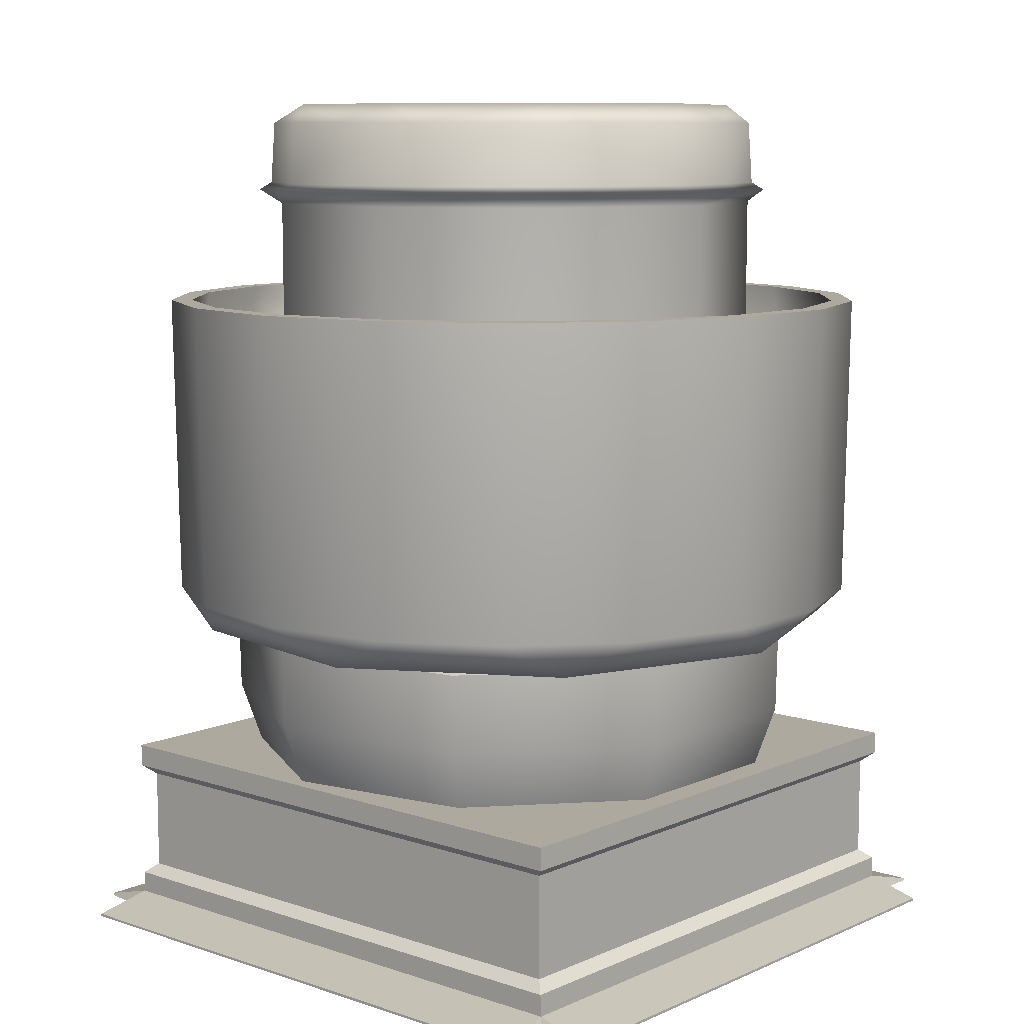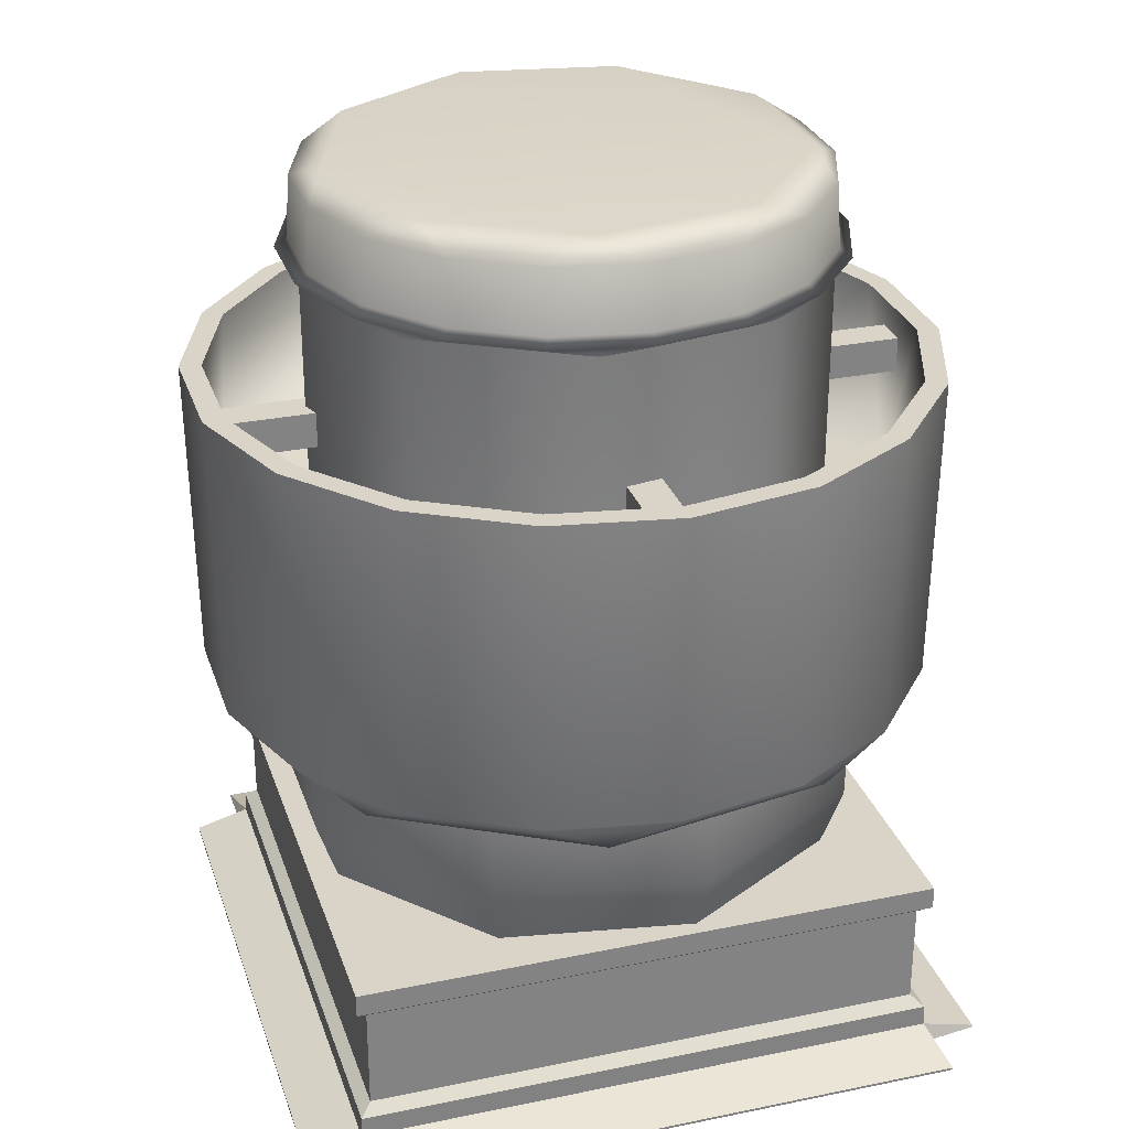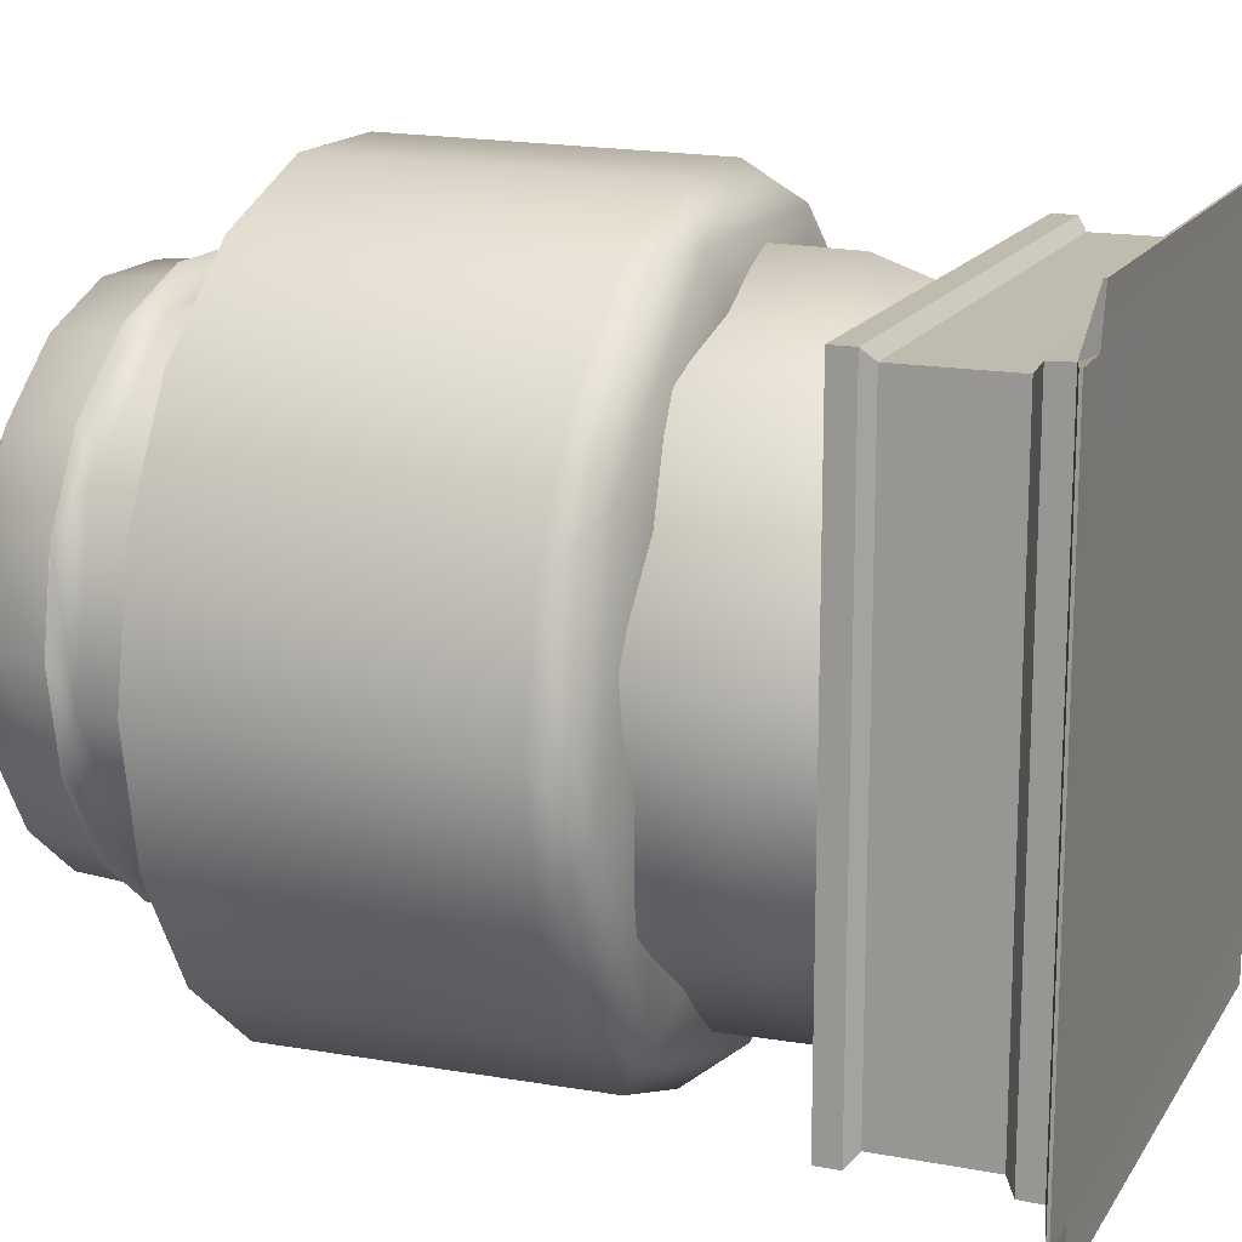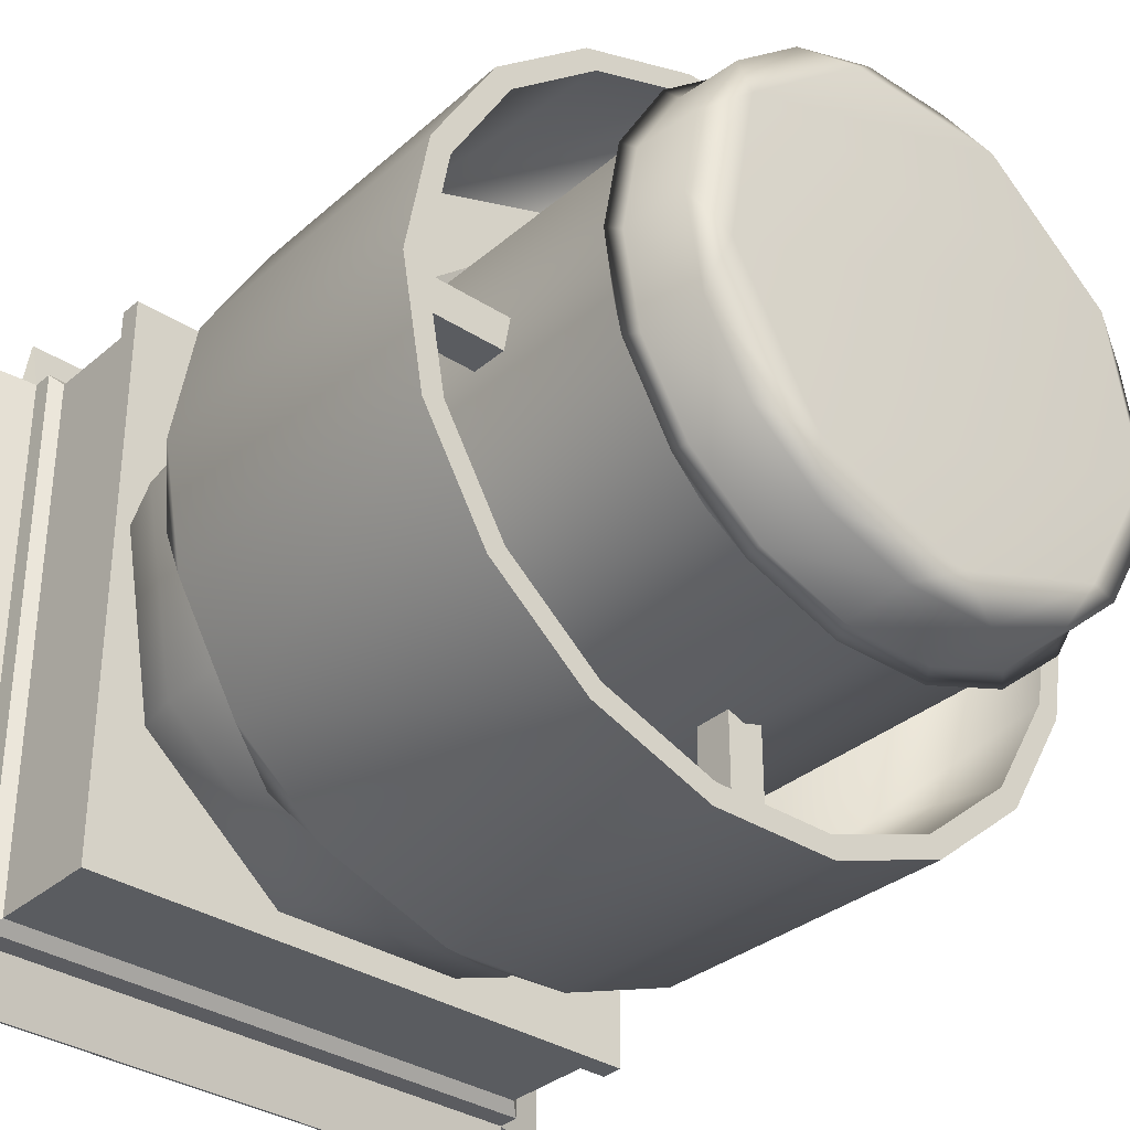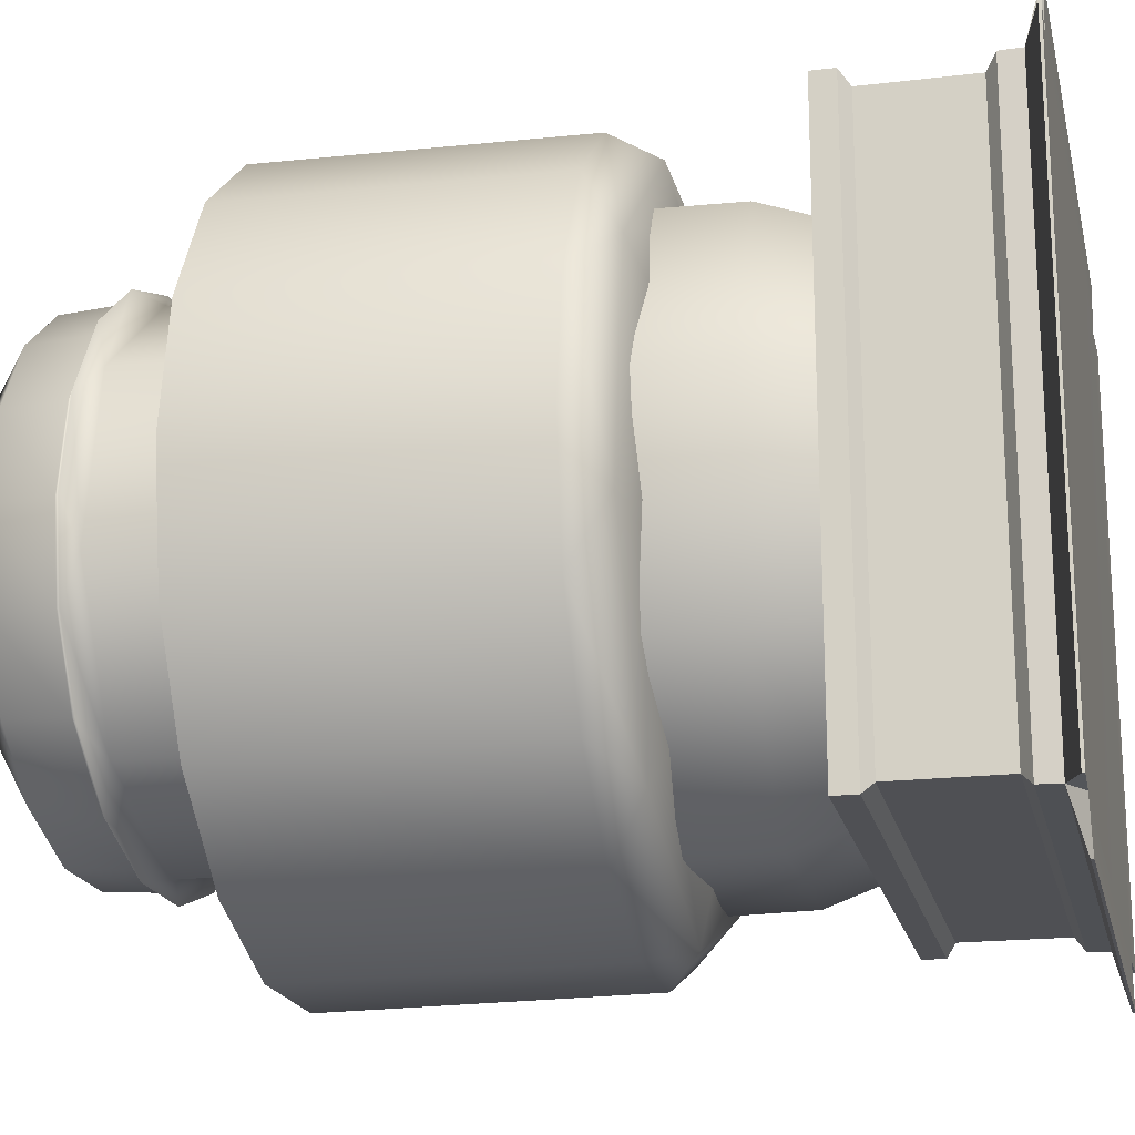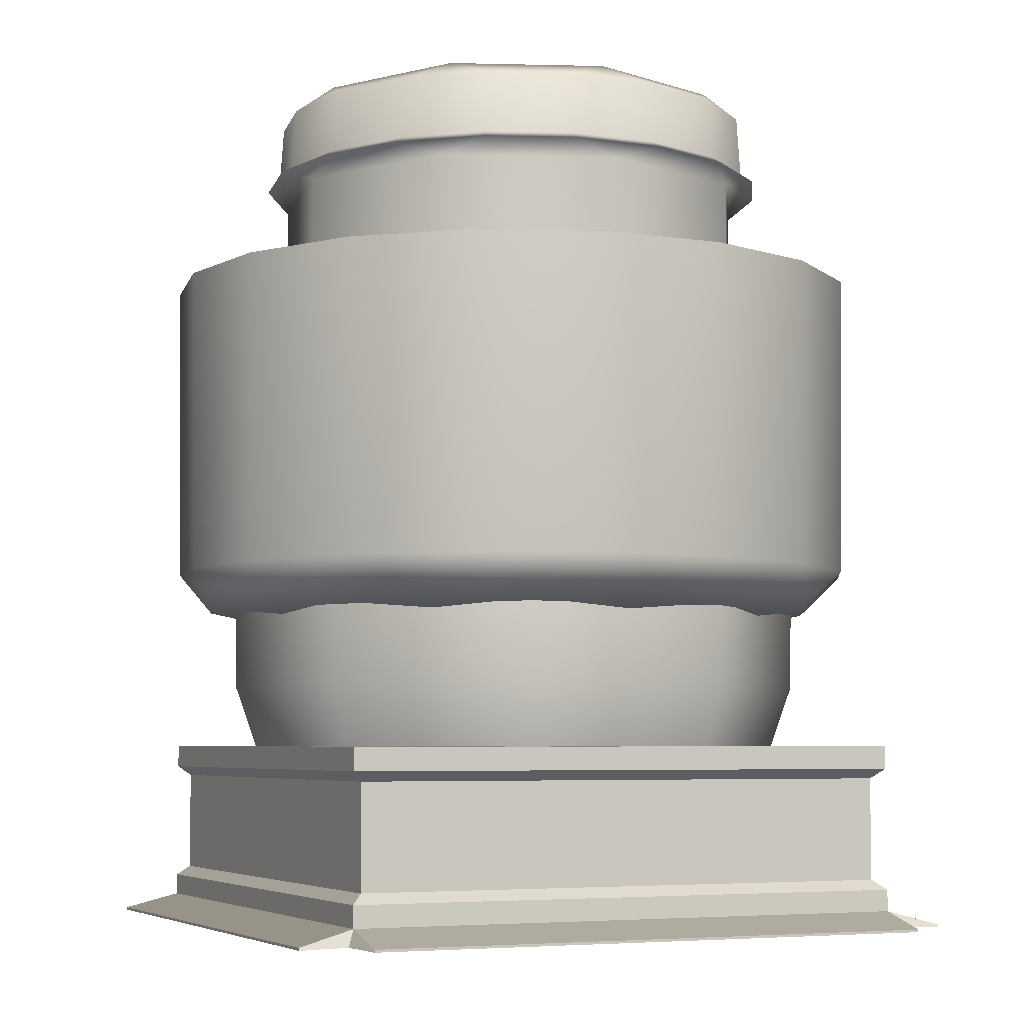
<metadata>
{"format":"obj","ext":"obj","renderer":"f3d","projection":"perspective","resolution":1024,"background":"white","views":[{"elev":9.1,"azim":131.2,"up":"+Y"},{"elev":28.8,"azim":-107.0,"up":"+Y"},{"elev":15.9,"azim":-68.5,"up":"+Z"},{"elev":-34.0,"azim":138.9,"up":"+Z"},{"elev":-19.1,"azim":-77.3,"up":"+Z"},{"elev":-5.6,"azim":155.9,"up":"+Y"}]}
</metadata>
<code>
g default
v 24.45 18.33 -14.11
v 9.654 18.33 -26.52
v -9.654 18.33 -26.52
v -24.45 18.33 -14.11
v -27.8 18.33 4.902
v -18.14 18.33 21.62
v 0 18.33 28.23
v 18.14 18.33 21.62
v 27.8 18.33 4.902
v 26.41 24.8 -15.25
v 30.03 24.8 5.295
v 19.6 24.8 23.36
v 0 24.8 30.49
v -19.6 24.8 23.36
v -30.03 24.8 5.295
v -26.41 24.8 -15.25
v -10.43 24.8 -28.65
v 10.43 24.8 -28.65
v 26.54 32.83 -15.32
v 10.48 32.83 -28.8
v -10.48 32.83 -28.8
v -26.54 32.83 -15.32
v -30.18 32.83 5.322
v -19.7 32.83 23.48
v 0 32.83 30.65
v 19.7 32.83 23.48
v 30.18 32.83 5.322
v 1.772 62.16 34.75
v 1.772 62.16 23.17
v 1.772 65.71 34.75
v 1.772 65.71 23.17
v -1.772 65.71 34.75
v -1.772 65.71 23.17
v -1.772 62.16 34.75
v -1.772 62.16 23.17
v 34.75 62.16 -1.772
v 23.17 62.16 -1.772
v 34.75 65.71 -1.772
v 23.17 65.71 -1.772
v 34.75 65.71 1.772
v 23.17 65.71 1.772
v 34.75 62.16 1.772
v 23.17 62.16 1.772
v -34.75 62.16 1.772
v -23.17 62.16 1.772
v -34.75 65.71 1.772
v -23.17 65.71 1.772
v -34.75 65.71 -1.772
v -23.17 65.71 -1.772
v -34.75 62.16 -1.772
v -23.17 62.16 -1.772
v -1.772 62.16 -34.75
v -1.772 62.16 -23.17
v -1.772 65.71 -34.75
v -1.772 65.71 -23.17
v 1.772 65.71 -34.75
v 1.772 65.71 -23.17
v 1.772 62.16 -34.75
v 1.772 62.16 -23.17
v -34.97 -0.08969 30.24
v -34.98 0.1702 30.24
v -29.35 1.659 29.43
v -29.34 0.1702 34.98
v -29.34 -0.08913 34.97
v -30.09 0.01998 30.24
v 34.97 -0.08969 30.24
v 34.98 0.1702 30.24
v 29.35 1.659 29.43
v 29.34 0.1702 34.98
v 29.34 -0.08913 34.97
v 30.09 0.01998 30.24
v 34.97 -0.08969 -30.24
v 34.98 0.1702 -30.24
v 29.35 1.659 -29.43
v 29.34 0.1702 -34.98
v 29.34 -0.08913 -34.97
v 30.09 0.01998 -30.24
v -34.97 -0.08969 -30.24
v -34.98 0.1702 -30.24
v -29.35 1.659 -29.43
v -29.34 0.1702 -34.98
v -29.34 -0.08913 -34.97
v -30.09 0.01998 -30.24
v -29.36 18.58 29.36
v 29.36 18.58 29.36
v 29.36 18.58 -29.36
v -29.36 18.58 -29.36
v -29.36 16.27 29.36
v -29.36 16.27 -29.36
v 29.36 16.27 -29.36
v 29.36 16.27 29.36
v -29.36 3.844 29.36
v 29.36 3.844 29.36
v 29.36 3.844 -29.36
v -29.36 3.844 -29.36
v 28.2 15.28 28.2
v -28.2 15.28 28.2
v -28.2 4.834 28.2
v 28.2 4.834 28.2
v 28.2 15.28 -28.2
v 28.2 4.834 -28.2
v -28.2 15.28 -28.2
v -28.2 4.834 -28.2
v 34.72 68.46 -12.64
v 28.31 68.46 -23.75
v 18.48 68.46 -32
v 6.417 68.46 -36.39
v -6.417 68.46 -36.39
v -18.48 68.46 -32
v -28.31 68.46 -23.75
v -34.72 68.46 -12.64
v -36.95 68.46 0.00016
v -34.72 68.46 12.64
v -28.31 68.46 23.75
v -18.48 68.46 32
v -6.417 68.46 36.39
v 6.417 68.46 36.39
v 18.48 68.46 32
v 28.31 68.46 23.75
v 34.72 68.46 12.64
v 36.95 68.46 0
v 33.42 33.42 -5.894
v 21.82 33.42 -26
v 18.28 32.22 -21.78
v 0 33.42 -33.94
v 0 32.22 -28.44
v -21.82 33.42 -26
v -18.28 32.22 -21.78
v -33.42 33.42 -5.894
v -28 32.22 -4.938
v -29.39 33.42 16.97
v -24.63 32.22 14.22
v -11.61 33.42 31.89
v -9.726 32.22 26.72
v 11.61 33.42 31.89
v 9.726 32.22 26.72
v 29.39 33.42 16.97
v 24.63 32.22 14.22
v 28 32.22 -4.938
v 27.97 37.19 -23.47
v 34.31 37.19 -12.49
v 36.52 37.19 3.9e-05
v 34.31 37.19 12.49
v 27.97 37.19 23.47
v 18.26 37.19 31.62
v 6.341 37.19 35.96
v -6.341 37.19 35.96
v -18.26 37.19 31.62
v -27.97 37.19 23.47
v -34.31 37.19 12.49
v -36.52 37.19 8e-06
v -34.31 37.19 -12.49
v -27.97 37.19 -23.47
v -18.26 37.19 -31.62
v -6.341 37.19 -35.96
v 6.341 37.19 -35.96
v 18.26 37.19 -31.62
v 32.67 68.46 -11.89
v 26.63 68.46 -22.35
v 17.38 68.46 -30.11
v 6.037 68.46 -34.24
v -6.037 68.46 -34.24
v -17.38 68.46 -30.11
v -26.63 68.46 -22.35
v -32.67 68.46 -11.89
v -34.76 68.46 0.000168
v -32.67 68.46 11.89
v -26.63 68.46 22.35
v -17.38 68.46 30.11
v -6.037 68.46 34.24
v 6.037 68.46 34.24
v 17.38 68.46 30.11
v 26.63 68.46 22.35
v 32.67 68.46 11.89
v 34.76 68.46 -8e-06
v 29.65 50.53 -17.12
v 11.71 50.53 -32.17
v -11.71 50.53 -32.17
v -29.65 50.53 -17.12
v -33.72 50.53 5.945
v -22.01 50.53 26.23
v 0.000244 50.53 34.24
v 22.01 50.53 26.23
v 33.72 50.53 5.945
v 16.45 49.96 -19.6
v 0 49.96 -25.59
v -16.45 49.96 -19.6
v -25.2 49.96 -4.443
v -22.16 49.96 12.79
v -8.751 49.96 24.04
v 8.751 49.96 24.04
v 22.16 49.96 12.79
v 25.2 49.96 -4.443
v 24.5 80.97 -8.916
v 26.07 80.97 1e-05
v 24.5 80.97 8.916
v 19.97 80.97 16.76
v 13.03 80.97 22.58
v 4.527 80.97 25.67
v -4.527 80.97 25.67
v -13.03 80.97 22.58
v -19.97 80.97 16.76
v -24.5 80.97 8.916
v -26.07 80.97 8.1e-05
v -24.5 80.97 -8.916
v -19.97 80.97 -16.76
v -13.03 80.97 -22.58
v -4.527 80.97 -25.67
v 4.527 80.97 -25.67
v 13.03 80.97 -22.58
v 19.97 80.97 -16.76
v 24.11 87.21 -8.774
v 22.82 89.13 -4.024
v 19.65 87.21 -16.49
v 12.83 87.21 -22.22
v 14.9 89.13 -17.75
v 4.455 87.21 -25.26
v -4.455 87.21 -25.26
v 0 89.13 -23.17
v -12.83 87.21 -22.22
v -19.65 87.21 -16.49
v -14.9 89.13 -17.75
v -24.11 87.21 -8.774
v -25.65 87.21 8.1e-05
v -22.82 89.13 -4.024
v -24.11 87.21 8.774
v -19.65 87.21 16.49
v -20.07 89.13 11.59
v -12.83 87.21 22.22
v -4.455 87.21 25.26
v -7.926 89.13 21.77
v 4.455 87.21 25.26
v 12.83 87.21 22.22
v 7.926 89.13 21.78
v 19.65 87.21 16.49
v 24.11 87.21 8.774
v 20.07 89.13 11.59
v 25.65 87.21 1e-05
v 25.66 80.19 -9.34
v 20.92 80.19 -17.55
v 13.65 80.19 -23.65
v 4.742 80.19 -26.89
v -4.742 80.19 -26.89
v -13.65 80.19 -23.65
v -20.92 80.19 -17.55
v -25.66 80.19 -9.34
v -27.31 80.19 7.9e-05
v -25.66 80.19 9.34
v -20.92 80.19 17.55
v -13.65 80.19 23.65
v -4.742 80.19 26.89
v 4.742 80.19 26.89
v 13.65 80.19 23.65
v 20.92 80.19 17.55
v 25.66 80.19 9.34
v 27.31 80.19 1.9e-05
v 16.46 78.85 -19.62
v 0 78.85 -25.61
v -16.47 78.85 -19.62
v -25.23 78.85 -4.448
v -22.18 78.85 12.81
v -8.761 78.85 24.07
v 8.761 78.85 24.07
v 22.18 78.85 12.81
v 25.23 78.85 -4.448
g Vent_C_LOD0 Vent_C
f 9 1 10 11
f 1 2 18 10
f 2 3 17 18
f 3 4 16 17
f 4 5 15 16
f 5 6 14 15
f 6 7 13 14
f 7 8 12 13
f 8 9 11 12
f 10 18 20 19
f 18 17 21 20
f 17 16 22 21
f 16 15 23 22
f 15 14 24 23
f 14 13 25 24
f 13 12 26 25
f 12 11 27 26
f 11 10 19 27
f 28 29 31 30
f 30 31 33 32
f 32 33 35 34
f 36 37 39 38
f 38 39 41 40
f 40 41 43 42
f 44 45 47 46
f 46 47 49 48
f 48 49 51 50
f 52 53 55 54
f 54 55 57 56
f 56 57 59 58
f 63 64 70 69
f 64 65 71 70
f 62 63 69 68
f 63 62 65 64
f 62 61 60 65
f 67 66 72 73
f 68 67 73 74
f 66 71 77 72
f 69 70 71 68
f 68 71 66 67
f 75 76 82 81
f 77 71 65 83
f 76 77 83 82
f 74 75 81 80
f 75 74 77 76
f 74 73 72 77
f 61 79 78 60
f 62 80 79 61
f 60 78 83 65
f 81 82 83 80
f 80 83 78 79
f 84 85 86 87
f 96 97 98 99
f 100 96 99 101
f 102 100 101 103
f 97 102 103 98
f 89 88 84 87
f 90 89 87 86
f 91 90 86 85
f 88 91 85 84
f 62 68 93 92
f 68 74 94 93
f 74 80 95 94
f 80 62 92 95
f 91 88 97 96
f 92 93 99 98
f 90 91 96 100
f 93 94 101 99
f 89 90 100 102
f 94 95 103 101
f 88 89 102 97
f 95 92 98 103
f 184 182 183
f 122 123 140 141
f 122 139 124 123
f 122 141 142
f 123 157 140
f 123 125 156 157
f 123 124 126 125
f 125 155 156
f 125 127 154 155
f 125 126 128 127
f 127 153 154
f 127 129 152 153
f 127 128 130 129
f 129 151 152
f 129 131 150 151
f 129 130 132 131
f 131 149 150
f 131 133 148 149
f 131 132 134 133
f 133 147 148
f 133 135 146 147
f 133 134 136 135
f 135 145 146
f 135 137 144 145
f 135 136 138 137
f 137 143 144
f 137 122 142 143
f 137 138 139 122
f 104 141 140 105
f 142 141 104 121
f 143 142 121 120
f 144 143 120 119
f 145 144 119 118
f 146 145 118 117
f 147 146 117 116
f 148 147 116 115
f 149 148 115 114
f 150 149 114 113
f 151 150 113 112
f 152 151 112 111
f 153 152 111 110
f 154 153 110 109
f 155 154 109 108
f 156 155 108 107
f 157 156 107 106
f 140 157 106 105
f 104 105 159 158
f 105 106 160 159
f 106 107 161 160
f 107 108 162 161
f 108 109 163 162
f 109 110 164 163
f 110 111 165 164
f 111 112 166 165
f 112 113 167 166
f 113 114 168 167
f 114 115 169 168
f 115 116 170 169
f 116 117 171 170
f 117 118 172 171
f 118 119 173 172
f 119 120 174 173
f 120 121 175 174
f 121 104 158 175
f 158 159 176
f 159 160 177 176
f 160 161 177
f 161 162 178 177
f 162 163 178
f 163 164 179 178
f 164 165 179
f 165 166 180 179
f 166 167 180
f 167 168 181 180
f 168 169 181
f 169 170 182 181
f 170 171 182
f 171 172 183 182
f 172 173 183
f 173 174 184 183
f 174 175 184
f 175 158 176 184
f 180 177 178 179
f 184 176 181 182
f 181 176 177 180
f 216 213 212 214
f 214 212 194 211
f 212 238 195 194
f 238 212 213
f 216 214 215
f 215 214 211 210
f 219 216 215 217
f 217 215 210 209
f 219 217 218
f 218 217 209 208
f 222 219 218 220
f 220 218 208 207
f 222 220 221
f 221 220 207 206
f 225 222 221 223
f 223 221 206 205
f 225 223 224
f 224 223 205 204
f 228 225 224 226
f 226 224 204 203
f 228 226 227
f 227 226 203 202
f 231 228 227 229
f 229 227 202 201
f 231 229 230
f 230 229 201 200
f 234 231 230 232
f 232 230 200 199
f 234 232 233
f 233 232 199 198
f 237 234 233 235
f 235 233 198 197
f 237 235 236
f 236 235 197 196
f 238 213 237 236
f 238 236 196 195
f 225 216 219 222
f 265 257 240 239
f 211 194 239 240
f 257 241 240
f 210 211 240 241
f 257 258 242 241
f 209 210 241 242
f 258 243 242
f 208 209 242 243
f 258 259 244 243
f 207 208 243 244
f 259 245 244
f 206 207 244 245
f 259 260 246 245
f 205 206 245 246
f 260 247 246
f 204 205 246 247
f 260 261 248 247
f 203 204 247 248
f 261 249 248
f 202 203 248 249
f 261 262 250 249
f 201 202 249 250
f 262 251 250
f 200 201 250 251
f 262 263 252 251
f 199 200 251 252
f 263 253 252
f 198 199 252 253
f 263 264 254 253
f 197 198 253 254
f 264 255 254
f 196 197 254 255
f 264 265 256 255
f 195 196 255 256
f 265 239 256
f 194 195 256 239
f 257 265 193 185
f 258 257 185 186
f 259 258 186 187
f 260 259 187 188
f 261 260 188 189
f 262 261 189 190
f 263 262 190 191
f 264 263 191 192
f 265 264 192 193
f 228 213 216 225
f 237 213 228 231
f 237 231 234

</code>
